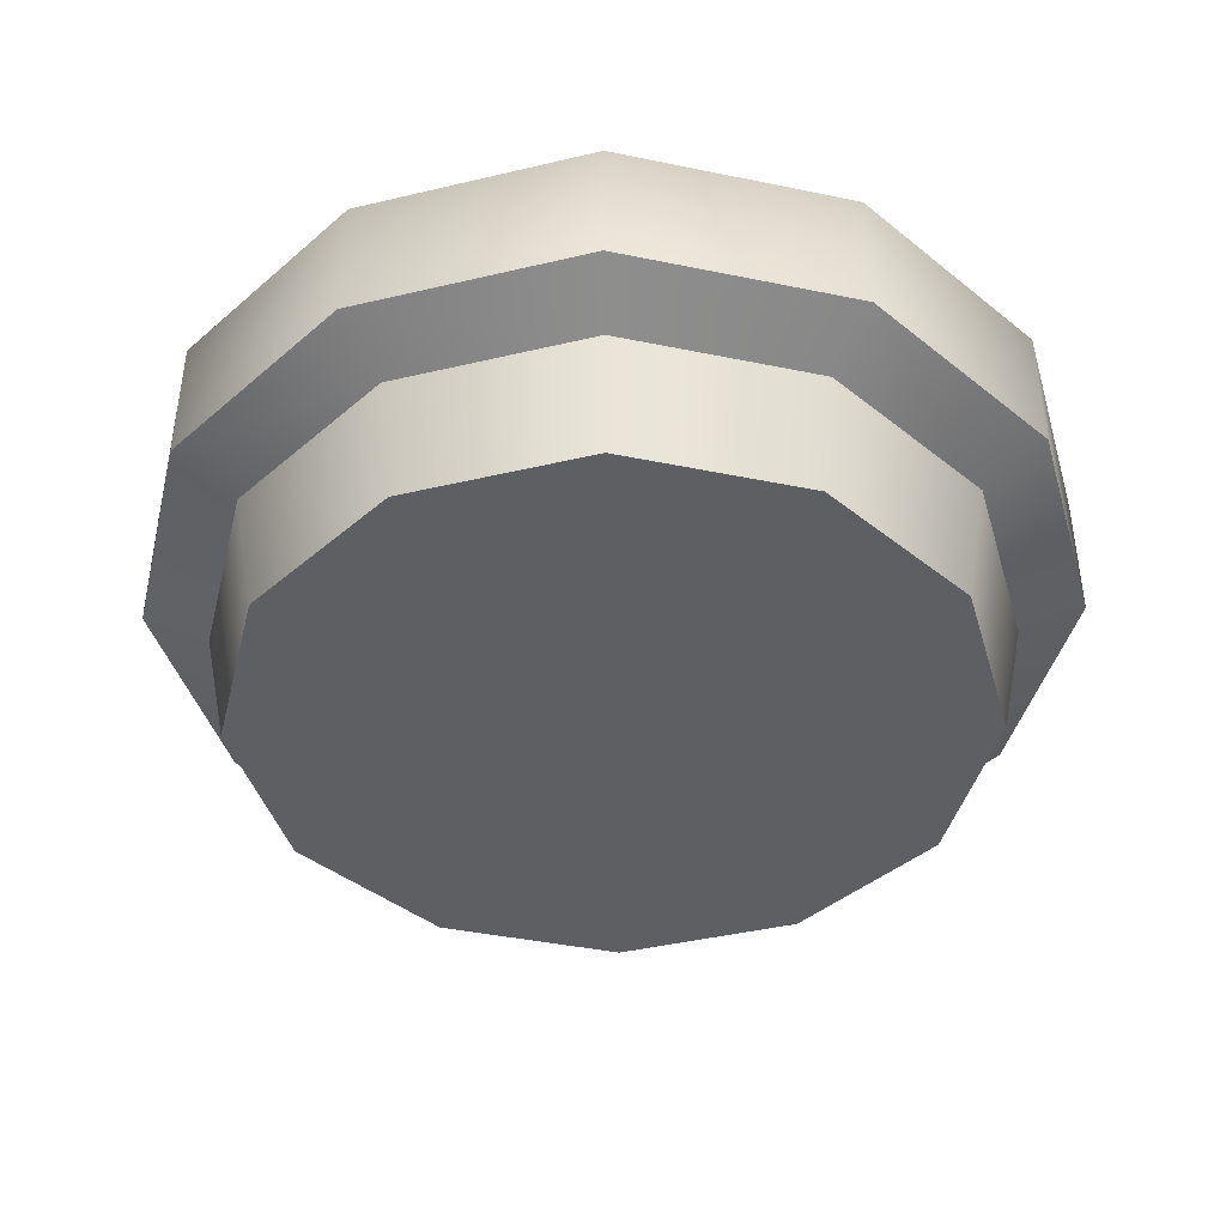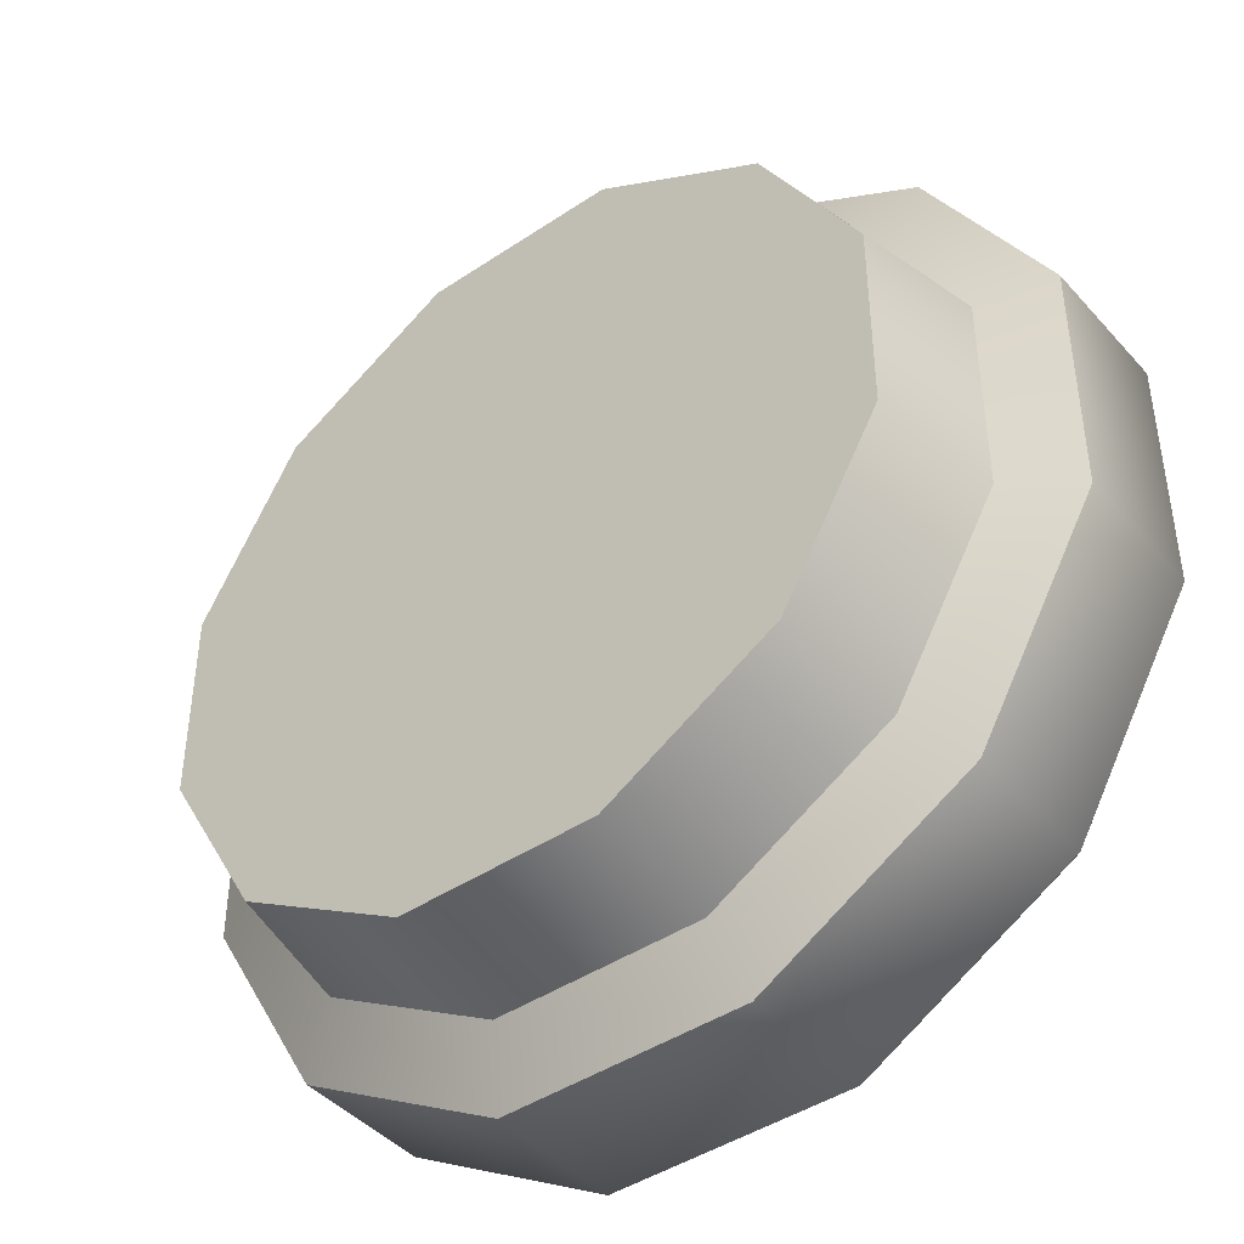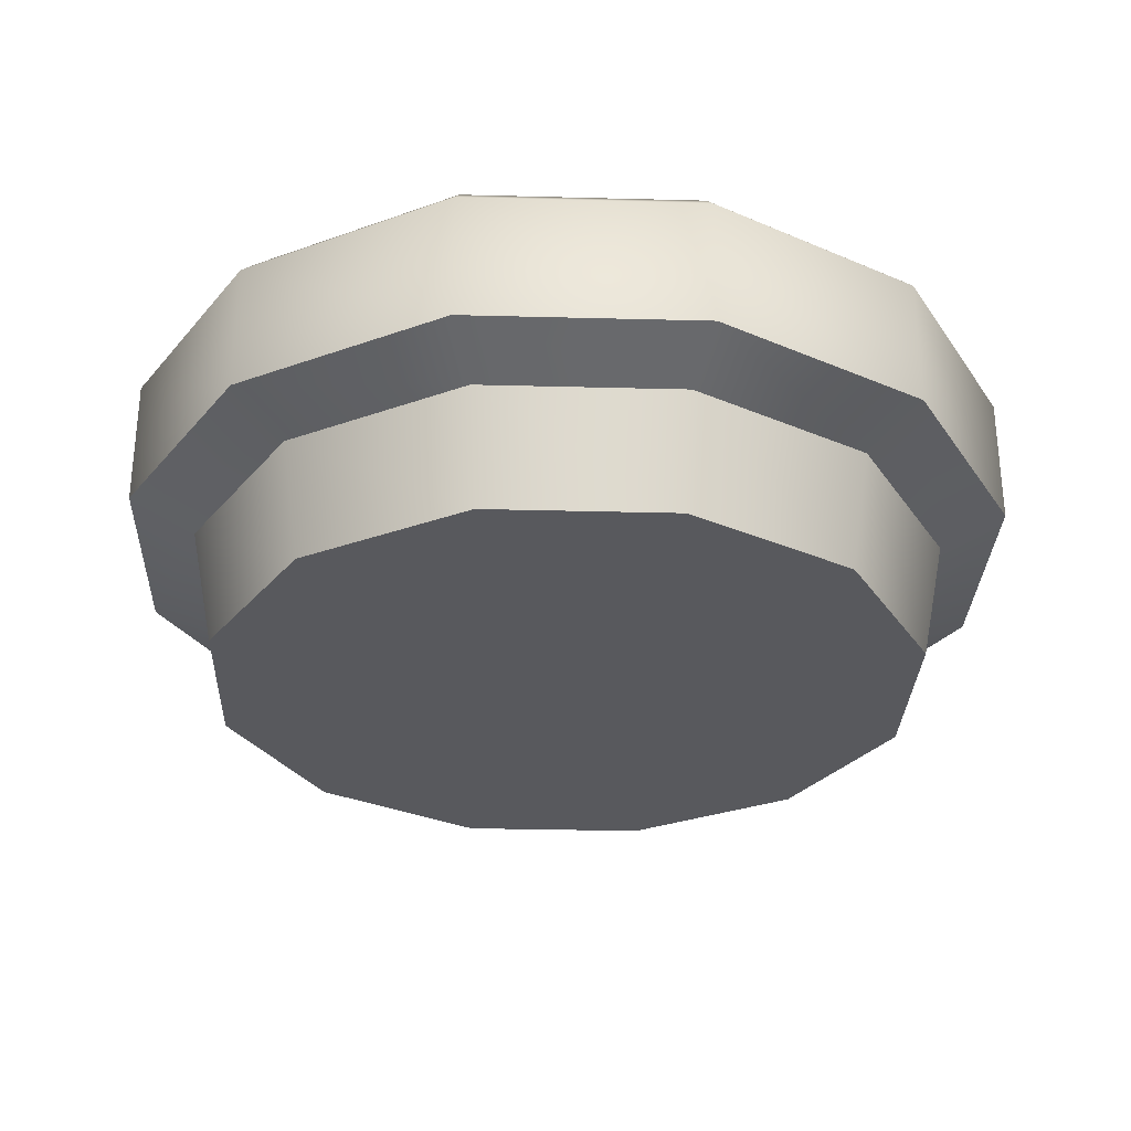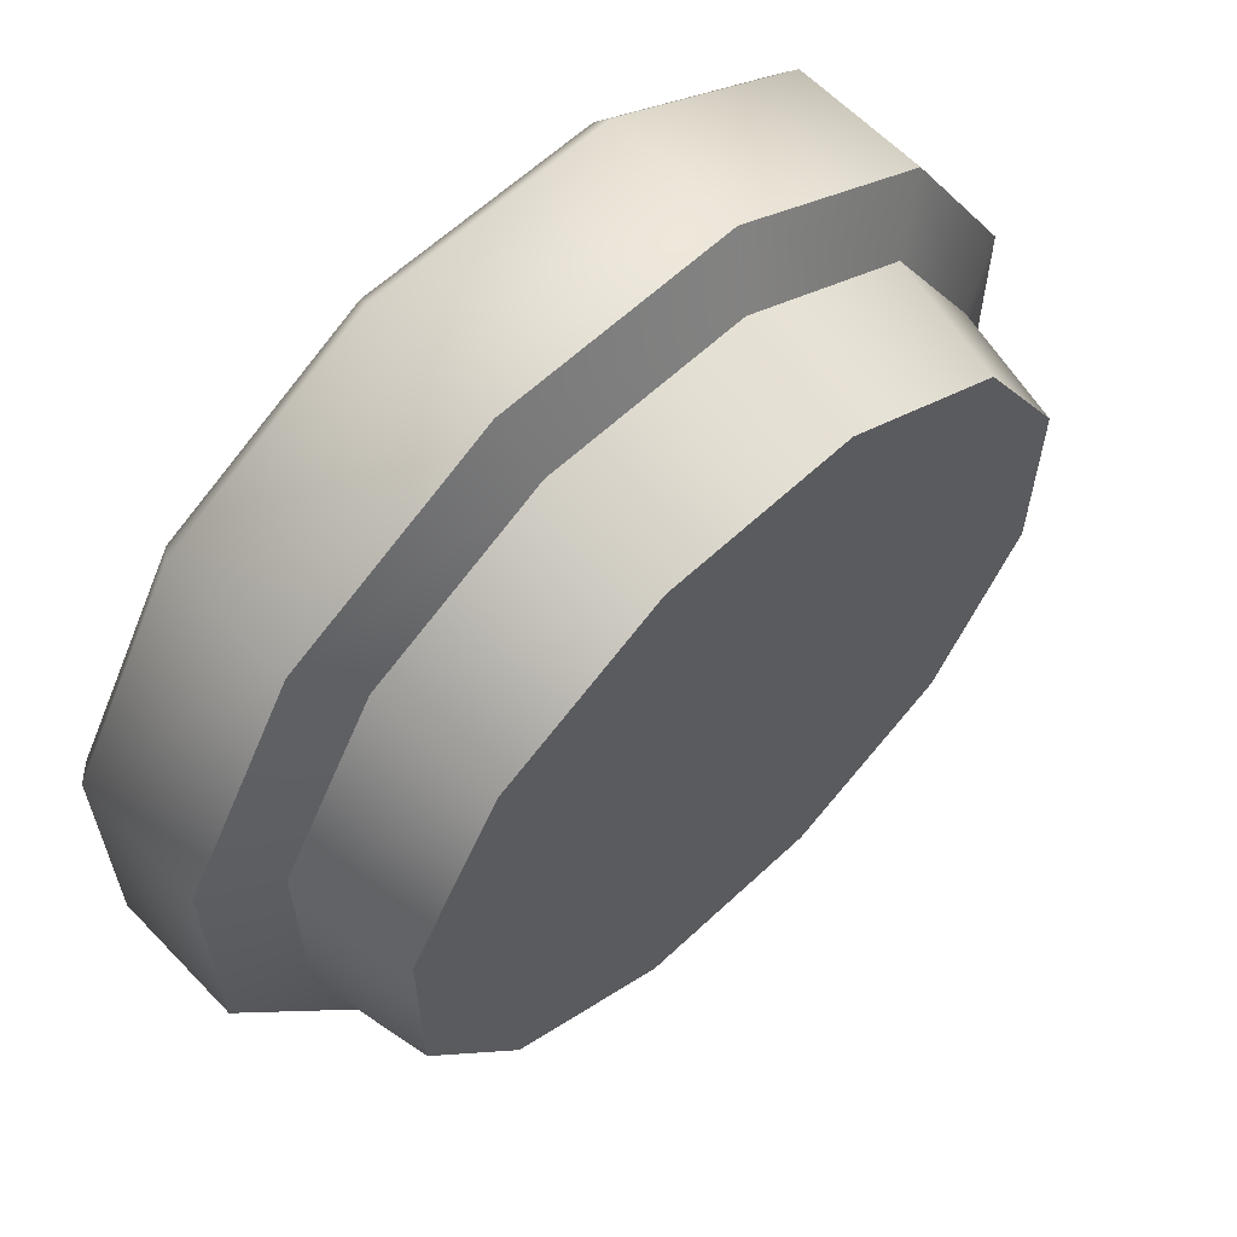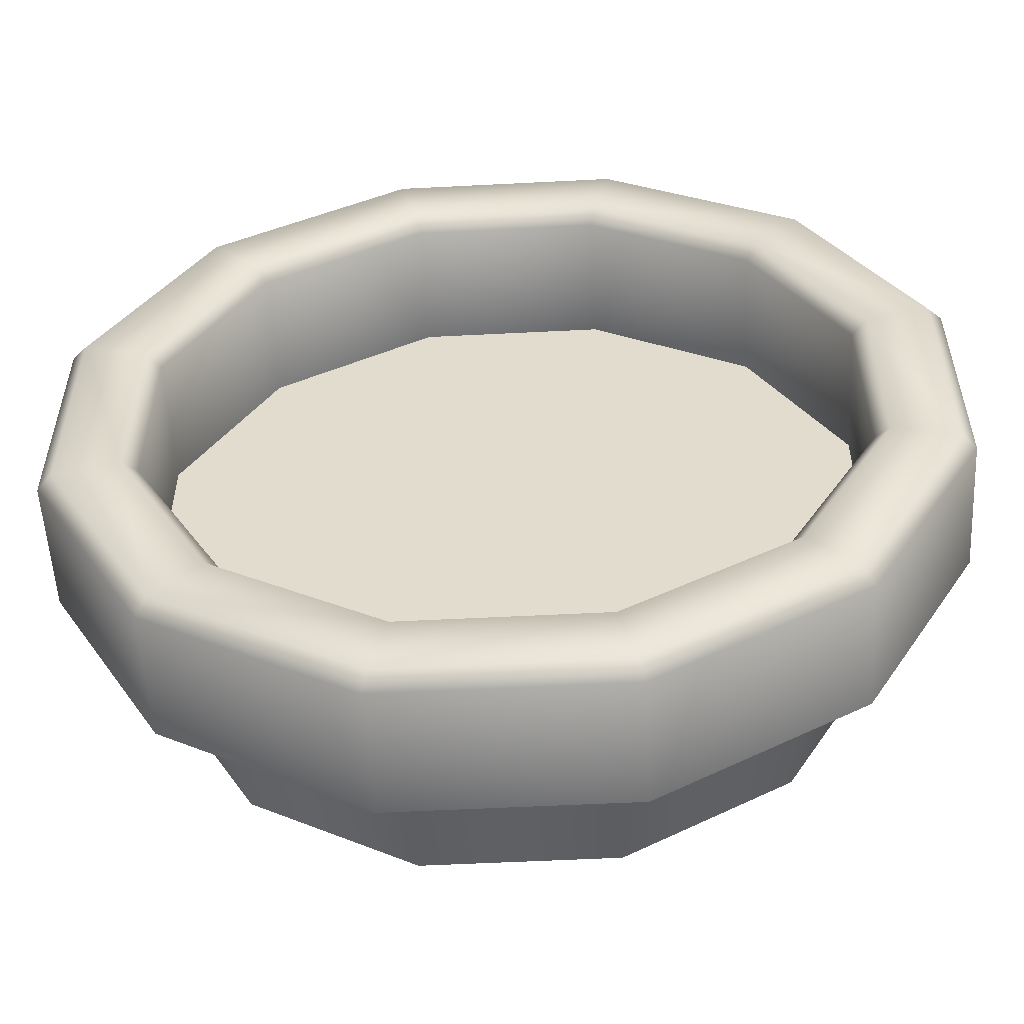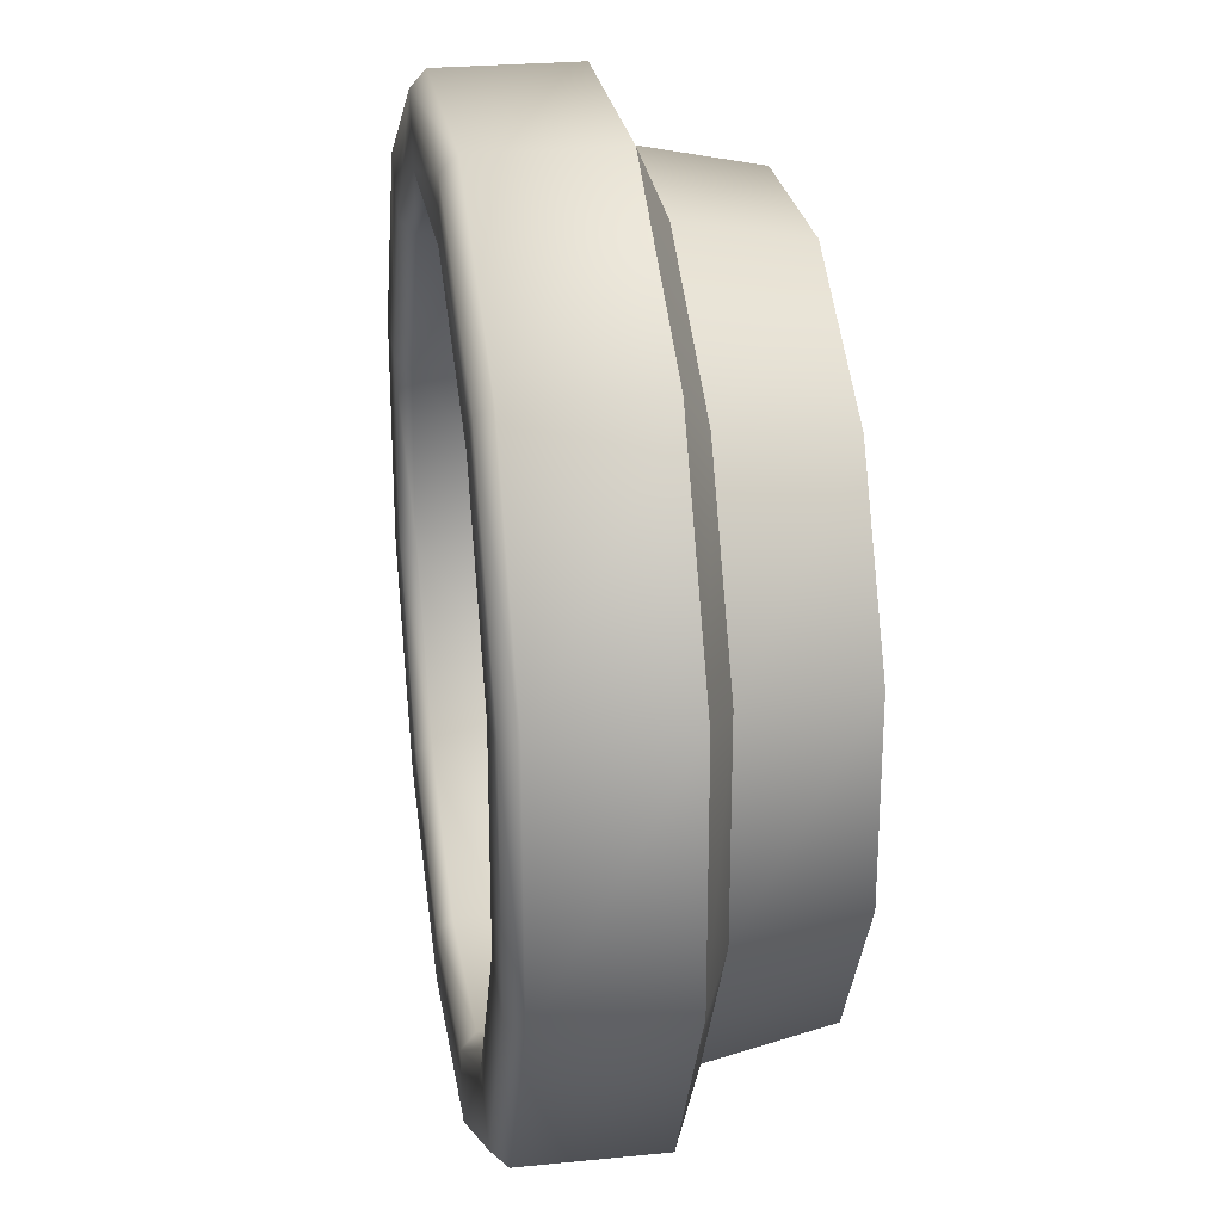
<metadata>
{"format":"obj","ext":"obj","renderer":"f3d","projection":"perspective","resolution":1024,"background":"white","views":[{"elev":-41.5,"azim":76.0,"up":"+Y"},{"elev":-43.5,"azim":38.3,"up":"+Z"},{"elev":-29.9,"azim":177.8,"up":"+Y"},{"elev":61.6,"azim":-43.6,"up":"+Z"},{"elev":-54.8,"azim":-176.9,"up":"+Z"},{"elev":26.0,"azim":-99.0,"up":"+Z"}]}
</metadata>
<code>
o saucer_B_small
v -0 0 -0
v 0.2196 0.1 -0.2196
v 0.3 0.1 -0.08038
v 0.3 0.1 0.08038
v 0.2196 0.1 0.2196
v 0.08038 0.1 0.3
v -0.08038 0.1 0.3
v -0.2196 0.1 0.2196
v -0.3 0.1 0.08038
v -0.3 0.1 -0.08038
v -0.2196 0.1 -0.2196
v -0.08038 0.1 -0.3
v 0.08038 0.1 -0.3
v 0.2554 0.08 -0.06843
v 0.2554 0.08 0.06843
v 0.187 0.08 0.187
v 0.06843 0.08 0.2554
v -0.06843 0.08 0.2554
v -0.187 0.08 0.187
v -0.2554 0.08 0.06843
v -0.2554 0.08 -0.06843
v -0.187 0.08 -0.187
v -0.06843 0.08 -0.2554
v 0.06843 0.08 -0.2554
v 0.187 0.08 -0.187
v -0 0.1 0
v 0.237 0.1 -0.06351
v 0.1735 0.1 -0.1735
v 0.237 0.1 0.06351
v 0.1735 0.1 0.1735
v 0.06351 0.1 0.237
v -0.06351 0.1 0.237
v -0.1735 0.1 0.1735
v -0.237 0.1 0.06351
v -0.237 0.1 -0.06351
v -0.1735 0.1 -0.1735
v -0.06351 0.1 -0.237
v 0.06351 0.1 -0.237
v 0.1757 0 -0.1757
v 0.24 0 -0.06431
v 0.24 -0 0.06431
v 0.1757 -0 0.1757
v 0.06431 -0 0.24
v -0.06431 -0 0.24
v -0.1757 -0 0.1757
v -0.24 -0 0.06431
v -0.24 0 -0.06431
v -0.1757 0 -0.1757
v -0.06431 0 -0.24
v 0.06431 0 -0.24
v 0.1808 0.2 -0.1808
v 0.1735 0.19 -0.1735
v 0.237 0.19 -0.06351
v 0.247 0.2 -0.06619
v 0.237 0.19 0.06351
v 0.247 0.2 0.06619
v 0.1735 0.19 0.1735
v 0.1808 0.2 0.1808
v 0.06351 0.19 0.237
v 0.06619 0.2 0.247
v -0.06351 0.19 0.237
v -0.06619 0.2 0.247
v -0.1735 0.19 0.1735
v -0.1808 0.2 0.1808
v -0.237 0.19 0.06351
v -0.247 0.2 0.06619
v -0.237 0.19 -0.06351
v -0.247 0.2 -0.06619
v -0.1735 0.19 -0.1735
v -0.1808 0.2 -0.1808
v -0.06351 0.19 -0.237
v -0.06619 0.2 -0.247
v 0.06351 0.19 -0.237
v 0.06619 0.2 -0.247
v 0.29 0.2 -0.0777
v 0.3 0.19 -0.08038
v 0.2196 0.19 -0.2196
v 0.2123 0.2 -0.2123
v 0.29 0.2 0.0777
v 0.3 0.19 0.08038
v 0.2123 0.2 0.2123
v 0.2196 0.19 0.2196
v 0.0777 0.2 0.29
v 0.08038 0.19 0.3
v -0.0777 0.2 0.29
v -0.08038 0.19 0.3
v -0.2123 0.2 0.2123
v -0.2196 0.19 0.2196
v -0.29 0.2 0.0777
v -0.3 0.19 0.08038
v -0.29 0.2 -0.0777
v -0.3 0.19 -0.08038
v -0.2123 0.2 -0.2123
v -0.2196 0.19 -0.2196
v -0.0777 0.2 -0.29
v -0.08038 0.19 -0.3
v 0.0777 0.2 -0.29
v 0.08038 0.19 -0.3
f 13 98 77 2
f 4 80 82 5
f 6 84 86 7
f 7 86 88 8
f 8 88 90 9
f 9 90 92 10
f 10 92 94 11
f 11 94 96 12
f 12 96 98 13
f 52 73 38 28
f 5 82 84 6
f 24 13 2 25
f 23 12 13 24
f 22 11 12 23
f 21 10 11 22
f 20 9 10 21
f 19 8 9 20
f 18 7 8 19
f 17 6 7 18
f 16 5 6 17
f 15 4 5 16
f 14 3 4 15
f 25 2 3 14
f 39 25 14 40
f 40 14 15 41
f 41 15 16 42
f 42 16 17 43
f 43 17 18 44
f 44 18 19 45
f 45 19 20 46
f 46 20 21 47
f 47 21 22 48
f 48 22 23 49
f 49 23 24 50
f 50 24 25 39
f 78 97 74 51
f 83 81 58 60
f 85 83 60 62
f 87 85 62 64
f 89 87 64 66
f 91 89 66 68
f 93 91 68 70
f 95 93 70 72
f 97 95 72 74
f 2 77 76 3
f 3 76 80 4
f 54 75 78 51
f 26 27 28
f 26 29 27
f 26 30 29
f 26 31 30
f 26 32 31
f 26 33 32
f 26 34 33
f 26 35 34
f 26 36 35
f 26 37 36
f 26 38 37
f 26 28 38
f 81 79 56 58
f 55 53 27 29
f 57 55 29 30
f 59 57 30 31
f 61 59 31 32
f 63 61 32 33
f 65 63 33 34
f 67 65 34 35
f 69 67 35 36
f 71 69 36 37
f 73 71 37 38
f 79 75 54 56
f 1 39 40
f 1 40 41
f 1 41 42
f 1 42 43
f 1 43 44
f 1 44 45
f 1 45 46
f 1 46 47
f 1 47 48
f 1 48 49
f 1 49 50
f 1 50 39
f 76 77 78 75
f 80 76 75 79
f 82 80 79 81
f 84 82 81 83
f 86 84 83 85
f 88 86 85 87
f 90 88 87 89
f 92 90 89 91
f 94 92 91 93
f 96 94 93 95
f 98 96 95 97
f 77 98 97 78
f 52 53 54 51
f 53 55 56 54
f 55 57 58 56
f 57 59 60 58
f 59 61 62 60
f 61 63 64 62
f 63 65 66 64
f 65 67 68 66
f 67 69 70 68
f 69 71 72 70
f 71 73 74 72
f 73 52 51 74
f 53 52 28 27

</code>
